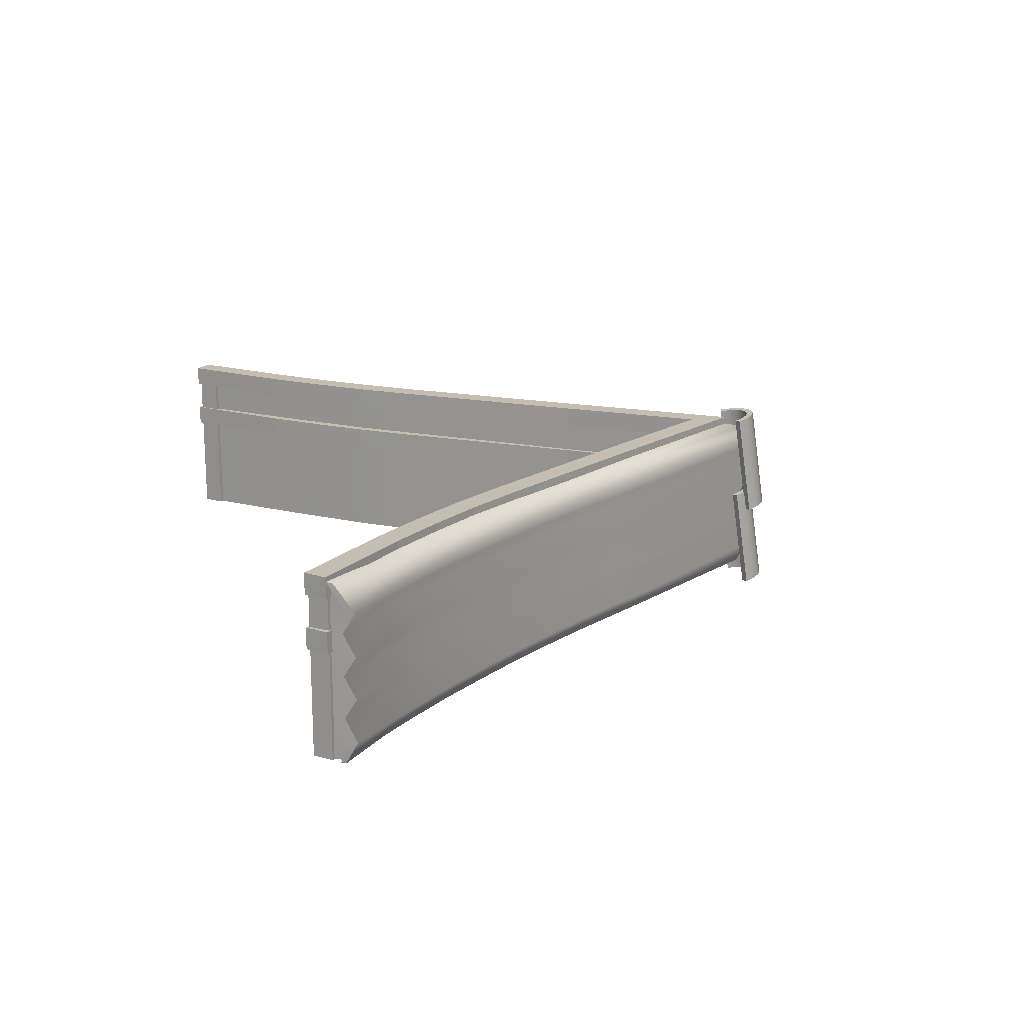
<metadata>
{"format":"obj","ext":"obj","renderer":"f3d","projection":"perspective","resolution":1024,"background":"white","views":[{"elev":17.2,"azim":74.6,"up":"+Z"}]}
</metadata>
<code>
o Roof_Modular_RoundTiles_8_L
v 4.696 -0.715 0.8141
v 4.858 -0.5497 0.8141
v 4.508 -0.5307 0.8141
v 4.669 -0.3654 0.8141
v 4.669 -0.3654 -1
v 4.696 -0.715 -1
v 4.508 -0.5307 -1
v 4.858 -0.5497 -1
v 0 5.108 0.7475
v 0 5.095 0.9787
v 0 5.555 0.7475
v 0 5.555 0.9787
v 4.708 -0.7534 0.7475
v 4.708 -0.7534 0.9787
v 4.901 -0.5738 0.7475
v 4.901 -0.5738 0.9787
v 2.578 1.985 0.9787
v 2.377 1.815 0.7475
v 2.578 1.985 0.7475
v 2.377 1.815 0.9787
v 3.48 0.8777 0.9787
v 3.272 0.7157 0.7475
v 3.48 0.8777 0.7475
v 3.272 0.7157 0.9787
v 3.963 0.3533 0.9787
v 3.764 0.1811 0.7475
v 3.963 0.3533 0.7475
v 3.764 0.1811 0.9787
v 3.021 1.413 0.7475
v 2.817 1.247 0.9787
v 3.021 1.413 0.9787
v 2.817 1.247 0.7475
v 1.188 3.89 0.7475
v 0.9806 3.728 0.9787
v 1.188 3.89 0.9787
v 0.9806 3.728 0.7475
v 0 5.108 0.1708
v 0 5.095 0.402
v 0 5.555 0.1708
v 0 5.555 0.402
v 4.708 -0.7534 0.1708
v 4.708 -0.7534 0.402
v 4.901 -0.5738 0.1708
v 4.901 -0.5738 0.402
v 2.578 1.985 0.402
v 2.377 1.815 0.1708
v 2.578 1.985 0.1708
v 2.377 1.815 0.402
v 3.48 0.8777 0.402
v 3.272 0.7157 0.1708
v 3.48 0.8777 0.1708
v 3.272 0.7157 0.402
v 3.963 0.3533 0.402
v 3.764 0.1811 0.1708
v 3.963 0.3533 0.1708
v 3.764 0.1811 0.402
v 3.021 1.413 0.1708
v 2.817 1.247 0.402
v 3.021 1.413 0.402
v 2.817 1.247 0.1708
v 1.201 3.884 0.1708
v 0.993 3.722 0.402
v 1.201 3.884 0.402
v 0.993 3.722 0.1708
v 0 5.509 0.9018
v 4.931 -0.5063 0.9158
v 2.409 2.385 0.8466
v 3.583 0.9498 0.8466
v 4.004 0.4908 0.8466
v 3.489 0.8256 0.9018
v 3.91 0.3666 0.9018
v 2.315 2.261 0.9018
v 4.874 -0.6048 0.94
v 2.011 2.925 0.8466
v 1.926 2.786 0.9018
v 3.17 1.434 0.8467
v 2.741 1.956 0.8467
v 4.406 0.07546 0.8469
v 4.331 -0.06504 0.9018
v 2.647 1.832 0.9018
v 3.076 1.31 0.9018
v 1.656 3.433 0.8466
v 1.55 3.321 0.9018
v 1.255 4.016 0.8466
v 1.154 3.89 0.9018
v 2.741 1.955 -1
v 2.741 1.955 -0.5355
v 2.741 1.955 -0.08428
v 2.741 1.956 0.3641
v 4.004 0.4908 -1
v 4.004 0.4908 -0.5355
v 4.004 0.4908 -0.0843
v 4.004 0.4908 0.364
v 4.407 0.07471 -1
v 4.407 0.0749 -0.5353
v 4.407 0.07509 -0.08408
v 4.407 0.07528 0.3643
v 3.169 1.435 -1
v 3.169 1.435 -0.5355
v 3.169 1.435 -0.08425
v 3.169 1.434 0.3641
v 4.975 -0.4303 0.3967
v 4.975 -0.431 -0.05529
v 4.974 -0.4317 -0.5077
v 4.974 -0.4324 -1
v 1.655 3.436 0.364
v 1.653 3.438 -0.0843
v 1.652 3.44 -0.5355
v 1.65 3.442 -1
v 1.255 4.014 0.364
v 1.256 4.013 -0.0843
v 1.257 4.012 -0.5355
v 1.258 4.011 -1
v 2.014 2.922 -1
v 2.013 2.922 -0.5355
v 2.012 2.923 -0.08429
v 2.012 2.924 0.364
v 2.409 2.385 -1
v 2.409 2.385 -0.5355
v 2.409 2.385 -0.08429
v 2.409 2.385 0.364
v 3.583 0.9498 -1
v 3.583 0.9498 -0.5355
v 3.583 0.9498 -0.0843
v 3.583 0.9498 0.364
v 2.892 2.018 -0.777
v 4.155 0.5538 -0.777
v 4.558 0.1379 -0.7768
v 3.32 1.498 -0.777
v 5.063 -0.3224 -0.7483
v 0.07123 5.85 -0.777
v 1.802 3.504 -0.777
v 1.408 4.075 -0.777
v 2.164 2.985 -0.777
v 2.56 2.448 -0.777
v 3.734 1.013 -0.777
v 2.892 2.018 -0.3096
v 4.155 0.5538 -0.3096
v 4.558 0.1381 -0.3094
v 3.32 1.498 -0.3096
v 5.064 -0.3217 -0.2809
v 0.07123 5.85 -0.3096
v 1.803 3.502 -0.3096
v 1.407 4.076 -0.3096
v 2.164 2.986 -0.3096
v 2.56 2.448 -0.3096
v 3.734 1.013 -0.3096
v 2.892 2.019 0.1365
v 4.155 0.5538 0.1364
v 4.558 0.1383 0.1367
v 3.32 1.498 0.1365
v 5.064 -0.321 0.1673
v 0.07123 5.85 0.1364
v 1.805 3.5 0.1364
v 1.407 4.077 0.1364
v 2.163 2.987 0.1364
v 2.56 2.448 0.1364
v 3.734 1.013 0.1364
v 2.892 2.019 0.5982
v 4.155 0.5538 0.5982
v 4.557 0.1384 0.5985
v 3.32 1.497 0.5982
v 0.07123 5.85 0.5982
v 2.162 2.988 0.5982
v 2.56 2.448 0.5982
v 3.734 1.013 0.5982
v 5.064 -0.3203 0.634
v 1.806 3.498 0.5981
v 1.406 4.078 0.5982
v 4.889 -0.5745 0.9308
v 4.946 -0.4808 -1
v 4.946 -0.4803 -0.4985
v 4.946 -0.4797 -0.0451
v 4.946 -0.4792 0.4087
v 5.01 -0.4016 -0.7373
v 5.01 -0.4011 -0.2697
v 5.01 -0.4005 0.1793
v 5.011 -0.4 0.6477
v 4.832 -0.5334 0.9111
v 4.816 -0.5637 0.9203
v 4.809 -0.5626 0.6823
v 4.808 -0.5632 -1
v 4.808 -0.5631 -0.7141
v 4.808 -0.5631 -0.4749
v 4.808 -0.563 -0.2448
v 4.809 -0.5629 -0.01893
v 4.809 -0.5628 0.2076
v 4.809 -0.5627 0.4398
v 4.881 -0.4386 -1
v 4.882 -0.438 -0.4985
v 4.882 -0.4375 -0.04512
v 4.882 -0.4369 0.4087
v 4.946 -0.3594 -0.7377
v 4.946 -0.3588 -0.27
v 4.946 -0.3583 0.179
v 4.946 -0.3577 0.6476
v 1.185 3.553 -1
v -0.05148 5.269 -1
v 0.09377 5.066 -1
v 0.239 4.862 -1
v 0.3843 4.659 -1
v 0.5295 4.455 -1
v 0.6748 4.252 -1
v 0.827 4.04 -1
v 0.9923 3.811 -1
v 2.912 1.298 -1
v 1.394 3.285 -1
v 1.596 3.02 -1
v 1.805 2.745 -1
v 2.02 2.463 -1
v 2.239 2.176 -1
v 2.461 1.885 -1
v 2.684 1.593 -1
v 4.703 -0.6732 -1
v 3.156 1.022 -1
v 3.394 0.7506 -1
v 3.627 0.485 -1
v 3.859 0.2316 -1
v 4.084 -0.01271 -1
v 4.301 -0.2462 -1
v 4.507 -0.467 -1
v 1.185 3.553 0.8643
v 0.9923 3.811 0.8643
v 0.827 4.04 0.8643
v 0.5295 4.455 0.8643
v -0.05148 5.269 0.8643
v 0.6748 4.252 0.8643
v 0.3843 4.659 0.8643
v 0.239 4.862 0.8643
v 0.09377 5.066 0.8643
v 2.912 1.298 0.8643
v 2.684 1.593 0.8643
v 2.461 1.885 0.8643
v 2.02 2.463 0.8643
v 2.239 2.176 0.8643
v 1.805 2.745 0.8643
v 1.596 3.02 0.8643
v 1.394 3.285 0.8643
v 4.703 -0.6732 0.8643
v 4.507 -0.467 0.8643
v 4.301 -0.2462 0.8643
v 3.859 0.2316 0.8643
v 4.084 -0.01271 0.8643
v 3.627 0.485 0.8643
v 3.394 0.7506 0.8643
v 3.156 1.022 0.8643
v 0 5.789 0.8466
v 0 5.789 -1
v 0 5.789 -0.5355
v 0 5.789 -0.0843
v 0 5.789 0.364
v 0 5.85 -0.777
v 0 5.85 -0.3096
v 0 5.85 0.1364
v 0 5.85 0.5982
v -4.696 -0.715 0.8141
v -4.858 -0.5497 0.8141
v -4.508 -0.5307 0.8141
v -4.669 -0.3654 0.8141
v -4.669 -0.3654 -1
v -4.696 -0.715 -1
v -4.508 -0.5307 -1
v -4.858 -0.5497 -1
v -4.708 -0.7534 0.7475
v -4.708 -0.7534 0.9787
v -4.901 -0.5738 0.7475
v -4.901 -0.5738 0.9787
v -2.578 1.985 0.9787
v -2.377 1.815 0.7475
v -2.578 1.985 0.7475
v -2.377 1.815 0.9787
v -3.48 0.8777 0.9787
v -3.272 0.7157 0.7475
v -3.48 0.8777 0.7475
v -3.272 0.7157 0.9787
v -3.963 0.3533 0.9787
v -3.764 0.1811 0.7475
v -3.963 0.3533 0.7475
v -3.764 0.1811 0.9787
v -3.021 1.413 0.7475
v -2.817 1.247 0.9787
v -3.021 1.413 0.9787
v -2.817 1.247 0.7475
v -1.188 3.89 0.7475
v -0.9806 3.728 0.9787
v -1.188 3.89 0.9787
v -0.9806 3.728 0.7475
v -4.708 -0.7534 0.1708
v -4.708 -0.7534 0.402
v -4.901 -0.5738 0.1708
v -4.901 -0.5738 0.402
v -2.578 1.985 0.402
v -2.377 1.815 0.1708
v -2.578 1.985 0.1708
v -2.377 1.815 0.402
v -3.48 0.8777 0.402
v -3.272 0.7157 0.1708
v -3.48 0.8777 0.1708
v -3.272 0.7157 0.402
v -3.963 0.3533 0.402
v -3.764 0.1811 0.1708
v -3.963 0.3533 0.1708
v -3.764 0.1811 0.402
v -3.021 1.413 0.1708
v -2.817 1.247 0.402
v -3.021 1.413 0.402
v -2.817 1.247 0.1708
v -1.201 3.884 0.1708
v -0.993 3.722 0.402
v -1.201 3.884 0.402
v -0.993 3.722 0.1708
v -4.931 -0.5063 0.9158
v -2.409 2.385 0.8466
v -3.583 0.9498 0.8466
v -4.004 0.4908 0.8466
v -3.489 0.8256 0.9018
v -3.91 0.3666 0.9018
v -2.315 2.261 0.9018
v -4.874 -0.6048 0.94
v -2.011 2.925 0.8466
v -1.926 2.786 0.9018
v -3.17 1.434 0.8467
v -2.741 1.956 0.8467
v -4.406 0.07546 0.8469
v -4.331 -0.06504 0.9018
v -2.647 1.832 0.9018
v -3.076 1.31 0.9018
v -1.656 3.433 0.8466
v -1.55 3.321 0.9018
v -1.255 4.016 0.8466
v -1.154 3.89 0.9018
v -2.741 1.955 -1
v -2.741 1.955 -0.5355
v -2.741 1.955 -0.08428
v -2.741 1.956 0.3641
v -4.004 0.4908 -1
v -4.004 0.4908 -0.5355
v -4.004 0.4908 -0.0843
v -4.004 0.4908 0.364
v -4.407 0.07471 -1
v -4.407 0.0749 -0.5353
v -4.407 0.07509 -0.08408
v -4.407 0.07528 0.3643
v -3.169 1.435 -1
v -3.169 1.435 -0.5355
v -3.169 1.435 -0.08425
v -3.169 1.434 0.3641
v -4.975 -0.4303 0.3967
v -4.975 -0.431 -0.05529
v -4.974 -0.4317 -0.5077
v -4.974 -0.4324 -1
v -1.655 3.436 0.364
v -1.653 3.438 -0.0843
v -1.652 3.44 -0.5355
v -1.65 3.442 -1
v -1.255 4.014 0.364
v -1.256 4.013 -0.0843
v -1.257 4.012 -0.5355
v -1.258 4.011 -1
v -2.014 2.922 -1
v -2.013 2.922 -0.5355
v -2.012 2.923 -0.08429
v -2.012 2.924 0.364
v -2.409 2.385 -1
v -2.409 2.385 -0.5355
v -2.409 2.385 -0.08429
v -2.409 2.385 0.364
v -3.583 0.9498 -1
v -3.583 0.9498 -0.5355
v -3.583 0.9498 -0.0843
v -3.583 0.9498 0.364
v -2.892 2.018 -0.777
v -4.155 0.5538 -0.777
v -4.558 0.1379 -0.7768
v -3.32 1.498 -0.777
v -5.063 -0.3224 -0.7483
v -0.07123 5.85 -0.777
v -1.802 3.504 -0.777
v -1.408 4.075 -0.777
v -2.164 2.985 -0.777
v -2.56 2.448 -0.777
v -3.734 1.013 -0.777
v -2.892 2.018 -0.3096
v -4.155 0.5538 -0.3096
v -4.558 0.1381 -0.3094
v -3.32 1.498 -0.3096
v -5.064 -0.3217 -0.2809
v -0.07123 5.85 -0.3096
v -1.803 3.502 -0.3096
v -1.407 4.076 -0.3096
v -2.164 2.986 -0.3096
v -2.56 2.448 -0.3096
v -3.734 1.013 -0.3096
v -2.892 2.019 0.1365
v -4.155 0.5538 0.1364
v -4.558 0.1383 0.1367
v -3.32 1.498 0.1365
v -5.064 -0.321 0.1673
v -0.07123 5.85 0.1364
v -1.805 3.5 0.1364
v -1.407 4.077 0.1364
v -2.163 2.987 0.1364
v -2.56 2.448 0.1364
v -3.734 1.013 0.1364
v -2.892 2.019 0.5982
v -4.155 0.5538 0.5982
v -4.557 0.1384 0.5985
v -3.32 1.497 0.5982
v -0.07123 5.85 0.5982
v -2.162 2.988 0.5982
v -2.56 2.448 0.5982
v -3.734 1.013 0.5982
v -5.064 -0.3203 0.634
v -1.806 3.498 0.5981
v -1.406 4.078 0.5982
v -4.889 -0.5745 0.9308
v -4.946 -0.4808 -1
v -4.946 -0.4803 -0.4985
v -4.946 -0.4797 -0.0451
v -4.946 -0.4792 0.4087
v -5.01 -0.4016 -0.7373
v -5.01 -0.4011 -0.2697
v -5.01 -0.4005 0.1793
v -5.011 -0.4 0.6477
v -4.832 -0.5334 0.9111
v -4.816 -0.5637 0.9203
v -4.809 -0.5626 0.6823
v -4.808 -0.5632 -1
v -4.808 -0.5631 -0.7141
v -4.808 -0.5631 -0.4749
v -4.808 -0.563 -0.2448
v -4.809 -0.5629 -0.01893
v -4.809 -0.5628 0.2076
v -4.809 -0.5627 0.4398
v -4.881 -0.4386 -1
v -4.882 -0.438 -0.4985
v -4.882 -0.4375 -0.04512
v -4.882 -0.4369 0.4087
v -4.946 -0.3594 -0.7377
v -4.946 -0.3588 -0.27
v -4.946 -0.3583 0.179
v -4.946 -0.3577 0.6476
v -1.185 3.553 -1
v 0.05148 5.269 -1
v -0.09377 5.066 -1
v -0.239 4.862 -1
v -0.3843 4.659 -1
v -0.5295 4.455 -1
v -0.6748 4.252 -1
v -0.827 4.04 -1
v -0.9923 3.811 -1
v -2.912 1.298 -1
v -1.394 3.285 -1
v -1.596 3.02 -1
v -1.805 2.745 -1
v -2.02 2.463 -1
v -2.239 2.176 -1
v -2.461 1.885 -1
v -2.684 1.593 -1
v -4.703 -0.6732 -1
v -3.156 1.022 -1
v -3.394 0.7506 -1
v -3.627 0.485 -1
v -3.859 0.2316 -1
v -4.084 -0.01271 -1
v -4.301 -0.2462 -1
v -4.507 -0.467 -1
v -1.185 3.553 0.8643
v -0.9923 3.811 0.8643
v -0.827 4.04 0.8643
v -0.5295 4.455 0.8643
v 0.05148 5.269 0.8643
v -0.6748 4.252 0.8643
v -0.3843 4.659 0.8643
v -0.239 4.862 0.8643
v -0.09377 5.066 0.8643
v -2.912 1.298 0.8643
v -2.684 1.593 0.8643
v -2.461 1.885 0.8643
v -2.02 2.463 0.8643
v -2.239 2.176 0.8643
v -1.805 2.745 0.8643
v -1.596 3.02 0.8643
v -1.394 3.285 0.8643
v -4.703 -0.6732 0.8643
v -4.507 -0.467 0.8643
v -4.301 -0.2462 0.8643
v -3.859 0.2316 0.8643
v -4.084 -0.01271 0.8643
v -3.627 0.485 0.8643
v -3.394 0.7506 0.8643
v -3.156 1.022 0.8643
v 0.3308 5.809 -0.2087
v 0.3308 5.626 0.9958
v -0.3325 5.809 -0.2086
v -0.3325 5.626 0.9958
v -0.2847 5.921 -0.1896
v -0.2847 5.738 1.015
v -0.2112 6.016 -0.1735
v -0.2112 5.833 1.031
v -0.1147 6.08 -0.1627
v -0.1147 5.897 1.042
v -0.000857 6.102 -0.1589
v -0.000857 5.919 1.046
v 0.113 6.08 -0.1627
v 0.113 5.897 1.042
v 0.2094 6.016 -0.1735
v 0.2094 5.833 1.031
v 0.283 5.921 -0.1896
v 0.283 5.738 1.015
v 0.2612 5.78 -0.2135
v 0.2612 5.597 0.9909
v -0.2629 5.78 -0.2135
v -0.2629 5.597 0.9909
v -0.2194 5.884 -0.1959
v -0.2194 5.701 1.008
v -0.1595 5.962 -0.1827
v -0.1595 5.779 1.022
v -0.0858 6.011 -0.1743
v -0.0858 5.828 1.03
v -0.000857 6.028 -0.1715
v -0.000857 5.845 1.033
v 0.08409 6.011 -0.1743
v 0.08409 5.828 1.03
v 0.1578 5.962 -0.1827
v 0.1578 5.779 1.022
v 0.2177 5.884 -0.1959
v 0.2177 5.701 1.008
v 0.3308 5.809 -1.201
v 0.3308 5.626 0.003178
v -0.3325 5.809 -1.201
v -0.3325 5.626 0.003179
v -0.2847 5.921 -1.182
v -0.2847 5.738 0.02222
v -0.2112 6.016 -1.166
v -0.2112 5.833 0.03837
v -0.1147 6.08 -1.155
v -0.1147 5.897 0.04916
v -0.000857 6.102 -1.151
v -0.000857 5.919 0.05295
v 0.113 6.08 -1.155
v 0.113 5.897 0.04916
v 0.2094 6.016 -1.166
v 0.2094 5.833 0.03837
v 0.283 5.921 -1.182
v 0.283 5.738 0.02222
v 0.2612 5.78 -1.206
v 0.2612 5.597 -0.001706
v -0.2629 5.78 -1.206
v -0.2629 5.597 -0.001705
v -0.2194 5.884 -1.189
v -0.2194 5.701 0.0159
v -0.1595 5.962 -1.175
v -0.1595 5.779 0.02917
v -0.0858 6.011 -1.167
v -0.0858 5.828 0.0375
v -0.000857 6.028 -1.164
v -0.000857 5.845 0.04032
v 0.08409 6.011 -1.167
v 0.08409 5.828 0.0375
v 0.1578 5.962 -1.175
v 0.1578 5.779 0.02917
v 0.2177 5.884 -1.189
v 0.2177 5.701 0.0159
f 3 1 2 4
f 8 2 1 6
f 7 6 1 3
f 7 3 4 5
f 4 2 8 5
f 15 16 14 13
f 27 25 16 15
f 35 12 10 34
f 27 15 13 26
f 28 26 13 14
f 34 36 18 20
f 33 19 18 36
f 31 17 20 30
f 33 35 17 19
f 25 21 24 28
f 30 32 22 24
f 29 23 22 32
f 29 31 21 23
f 16 25 28 14
f 24 22 26 28
f 23 27 26 22
f 23 21 25 27
f 19 17 31 29
f 19 29 32 18
f 20 18 32 30
f 21 31 30 24
f 11 12 35 33
f 11 33 36 9
f 10 9 36 34
f 17 35 34 20
f 43 44 42 41
f 55 53 44 43
f 63 40 38 62
f 55 43 41 54
f 56 54 41 42
f 62 64 46 48
f 61 47 46 64
f 59 45 48 58
f 61 63 45 47
f 53 49 52 56
f 58 60 50 52
f 57 51 50 60
f 57 59 49 51
f 44 53 56 42
f 52 50 54 56
f 51 55 54 50
f 51 49 53 55
f 47 45 59 57
f 47 57 60 46
f 48 46 60 58
f 49 59 58 52
f 39 40 63 61
f 39 61 64 37
f 38 37 64 62
f 45 63 62 48
f 230 226 198 199
f 222 223 205 197
f 223 224 204 205
f 224 227 203 204
f 227 225 202 203
f 225 228 201 202
f 228 229 200 201
f 229 230 199 200
f 238 222 197 207
f 231 232 213 206
f 232 233 212 213
f 233 235 211 212
f 235 234 210 211
f 234 236 209 210
f 236 237 208 209
f 237 238 207 208
f 246 231 206 215
f 239 240 221 214
f 240 241 220 221
f 241 243 219 220
f 243 242 218 219
f 242 244 217 218
f 244 245 216 217
f 245 246 215 216
f 258 259 257 256
f 263 261 256 257
f 262 258 256 261
f 262 260 259 258
f 259 260 263 257
f 266 264 265 267
f 278 266 267 276
f 286 285 10 12
f 278 277 264 266
f 279 265 264 277
f 285 271 269 287
f 284 287 269 270
f 282 281 271 268
f 284 270 268 286
f 276 279 275 272
f 281 275 273 283
f 280 283 273 274
f 280 274 272 282
f 267 265 279 276
f 275 279 277 273
f 274 273 277 278
f 274 278 276 272
f 270 280 282 268
f 270 269 283 280
f 271 281 283 269
f 272 275 281 282
f 11 284 286 12
f 11 9 287 284
f 10 285 287 9
f 268 271 285 286
f 290 288 289 291
f 302 290 291 300
f 310 309 38 40
f 302 301 288 290
f 303 289 288 301
f 309 295 293 311
f 308 311 293 294
f 306 305 295 292
f 308 294 292 310
f 300 303 299 296
f 305 299 297 307
f 304 307 297 298
f 304 298 296 306
f 291 289 303 300
f 299 303 301 297
f 298 297 301 302
f 298 302 300 296
f 294 304 306 292
f 294 293 307 304
f 295 305 307 293
f 296 299 305 306
f 39 308 310 40
f 39 37 311 308
f 38 309 311 37
f 292 295 309 310
f 476 445 444 472
f 468 443 451 469
f 469 451 450 470
f 470 450 449 473
f 473 449 448 471
f 471 448 447 474
f 474 447 446 475
f 475 446 445 476
f 484 453 443 468
f 477 452 459 478
f 478 459 458 479
f 479 458 457 481
f 481 457 456 480
f 480 456 455 482
f 482 455 454 483
f 483 454 453 484
f 492 461 452 477
f 485 460 467 486
f 486 467 466 487
f 487 466 465 489
f 489 465 464 488
f 488 464 463 490
f 490 463 462 491
f 491 462 461 492
f 164 74 67 165
f 78 69 71 79
f 69 68 70 71
f 163 247 84 169
f 178 167 66 170
f 166 68 69 160
f 167 161 78 66
f 76 77 80 81
f 77 67 72 80
f 169 84 82 168
f 84 247 65 85
f 67 74 75 72
f 74 82 83 75
f 164 168 82 74
f 165 67 77 159
f 162 76 68 166
f 79 170 66 78
f 68 76 81 70
f 159 77 76 162
f 161 97 93 160
f 150 96 92 149
f 139 95 91 138
f 128 94 90 127
f 126 87 99 129
f 137 88 100 140
f 148 89 101 151
f 129 99 123 136
f 140 100 124 147
f 151 101 125 158
f 135 119 87 126
f 146 120 88 137
f 157 121 89 148
f 134 132 108 115
f 145 143 107 116
f 156 154 106 117
f 133 112 108 132
f 144 111 107 143
f 155 110 106 154
f 130 128 95 104
f 141 139 96 103
f 152 150 97 102
f 136 123 91 127
f 147 124 92 138
f 158 125 93 149
f 175 130 104 172
f 176 141 103 173
f 177 152 102 174
f 131 249 112 133
f 142 250 111 144
f 153 251 110 155
f 134 115 119 135
f 145 116 120 146
f 156 117 121 157
f 114 134 135 118
f 248 131 133 113
f 171 105 130 175
f 122 136 127 90
f 105 94 128 130
f 113 133 132 109
f 114 109 132 134
f 118 135 126 86
f 98 129 136 122
f 86 126 129 98
f 95 128 127 91
f 115 145 146 119
f 249 142 144 112
f 172 104 141 176
f 123 147 138 91
f 104 95 139 141
f 112 144 143 108
f 115 108 143 145
f 119 146 137 87
f 99 140 147 123
f 87 137 140 99
f 96 139 138 92
f 116 156 157 120
f 250 153 155 111
f 173 103 152 177
f 124 158 149 92
f 103 96 150 152
f 111 155 154 107
f 116 107 154 156
f 120 157 148 88
f 100 151 158 124
f 88 148 151 100
f 97 150 149 93
f 78 161 160 69
f 89 159 162 101
f 101 162 166 125
f 121 165 159 89
f 117 106 168 164
f 110 169 168 106
f 102 97 161 167
f 125 166 160 93
f 174 102 167 178
f 251 163 169 110
f 117 164 165 121
f 172 190 193 175
f 173 191 194 176
f 170 179 196 178
f 174 192 195 177
f 79 73 170
f 188 192 196 181
f 186 191 195 187
f 184 190 194 185
f 182 189 193 183
f 187 195 192 188
f 185 194 191 186
f 183 193 190 184
f 181 196 179 180
f 73 180 179 170
f 178 196 192 174
f 177 195 191 173
f 176 194 190 172
f 175 193 189 171
f 82 84 85 83
f 153 250 254
f 142 249 253
f 131 248 252
f 250 142 253
f 247 163 255
f 163 251 255
f 251 153 254
f 249 131 252
f 410 411 313 320
f 324 325 317 315
f 315 317 316 314
f 409 415 330 247
f 424 416 312 413
f 412 406 315 314
f 413 312 324 407
f 322 327 326 323
f 323 326 318 313
f 415 414 328 330
f 330 331 65 247
f 313 318 321 320
f 320 321 329 328
f 410 320 328 414
f 411 405 323 313
f 408 412 314 322
f 325 324 312 416
f 314 316 327 322
f 405 408 322 323
f 407 406 339 343
f 396 395 338 342
f 385 384 337 341
f 374 373 336 340
f 372 375 345 333
f 383 386 346 334
f 394 397 347 335
f 375 382 369 345
f 386 393 370 346
f 397 404 371 347
f 381 372 333 365
f 392 383 334 366
f 403 394 335 367
f 380 361 354 378
f 391 362 353 389
f 402 363 352 400
f 379 378 354 358
f 390 389 353 357
f 401 400 352 356
f 376 350 341 374
f 387 349 342 385
f 398 348 343 396
f 382 373 337 369
f 393 384 338 370
f 404 395 339 371
f 421 418 350 376
f 422 419 349 387
f 423 420 348 398
f 377 379 358 249
f 388 390 357 250
f 399 401 356 251
f 380 381 365 361
f 391 392 366 362
f 402 403 367 363
f 360 364 381 380
f 248 359 379 377
f 417 421 376 351
f 368 336 373 382
f 351 376 374 340
f 359 355 378 379
f 360 380 378 355
f 364 332 372 381
f 344 368 382 375
f 332 344 375 372
f 341 337 373 374
f 361 365 392 391
f 249 358 390 388
f 418 422 387 350
f 369 337 384 393
f 350 387 385 341
f 358 354 389 390
f 361 391 389 354
f 365 333 383 392
f 345 369 393 386
f 333 345 386 383
f 342 338 384 385
f 362 366 403 402
f 250 357 401 399
f 419 423 398 349
f 370 338 395 404
f 349 398 396 342
f 357 353 400 401
f 362 402 400 353
f 366 334 394 403
f 346 370 404 397
f 334 346 397 394
f 343 339 395 396
f 324 315 406 407
f 335 347 408 405
f 347 371 412 408
f 367 335 405 411
f 363 410 414 352
f 356 352 414 415
f 348 413 407 343
f 371 339 406 412
f 420 424 413 348
f 251 356 415 409
f 363 367 411 410
f 418 421 439 436
f 419 422 440 437
f 416 424 442 425
f 420 423 441 438
f 325 416 319
f 434 427 442 438
f 432 433 441 437
f 430 431 440 436
f 428 429 439 435
f 433 434 438 441
f 431 432 437 440
f 429 430 436 439
f 427 426 425 442
f 319 416 425 426
f 424 420 438 442
f 423 419 437 441
f 422 418 436 440
f 421 417 435 439
f 328 329 331 330
f 399 254 250
f 388 253 249
f 377 252 248
f 250 253 388
f 247 255 409
f 409 255 251
f 251 254 399
f 249 252 377
f 495 496 498 497
f 497 498 500 499
f 499 500 502 501
f 501 502 504 503
f 503 504 506 505
f 505 506 508 507
f 507 508 510 509
f 509 510 494 493
f 513 515 516 514
f 515 517 518 516
f 517 519 520 518
f 519 521 522 520
f 521 523 524 522
f 523 525 526 524
f 525 527 528 526
f 527 511 512 528
f 493 494 512 511
f 496 495 513 514
f 495 497 515 513
f 498 496 514 516
f 497 499 517 515
f 500 498 516 518
f 499 501 519 517
f 502 500 518 520
f 501 503 521 519
f 504 502 520 522
f 503 505 523 521
f 506 504 522 524
f 505 507 525 523
f 508 506 524 526
f 507 509 527 525
f 510 508 526 528
f 509 493 511 527
f 494 510 528 512
f 531 532 534 533
f 533 534 536 535
f 535 536 538 537
f 537 538 540 539
f 539 540 542 541
f 541 542 544 543
f 543 544 546 545
f 545 546 530 529
f 549 551 552 550
f 551 553 554 552
f 553 555 556 554
f 555 557 558 556
f 557 559 560 558
f 559 561 562 560
f 561 563 564 562
f 563 547 548 564
f 529 530 548 547
f 532 531 549 550
f 531 533 551 549
f 534 532 550 552
f 533 535 553 551
f 536 534 552 554
f 535 537 555 553
f 538 536 554 556
f 537 539 557 555
f 540 538 556 558
f 539 541 559 557
f 542 540 558 560
f 541 543 561 559
f 544 542 560 562
f 543 545 563 561
f 546 544 562 564
f 545 529 547 563
f 530 546 564 548

</code>
